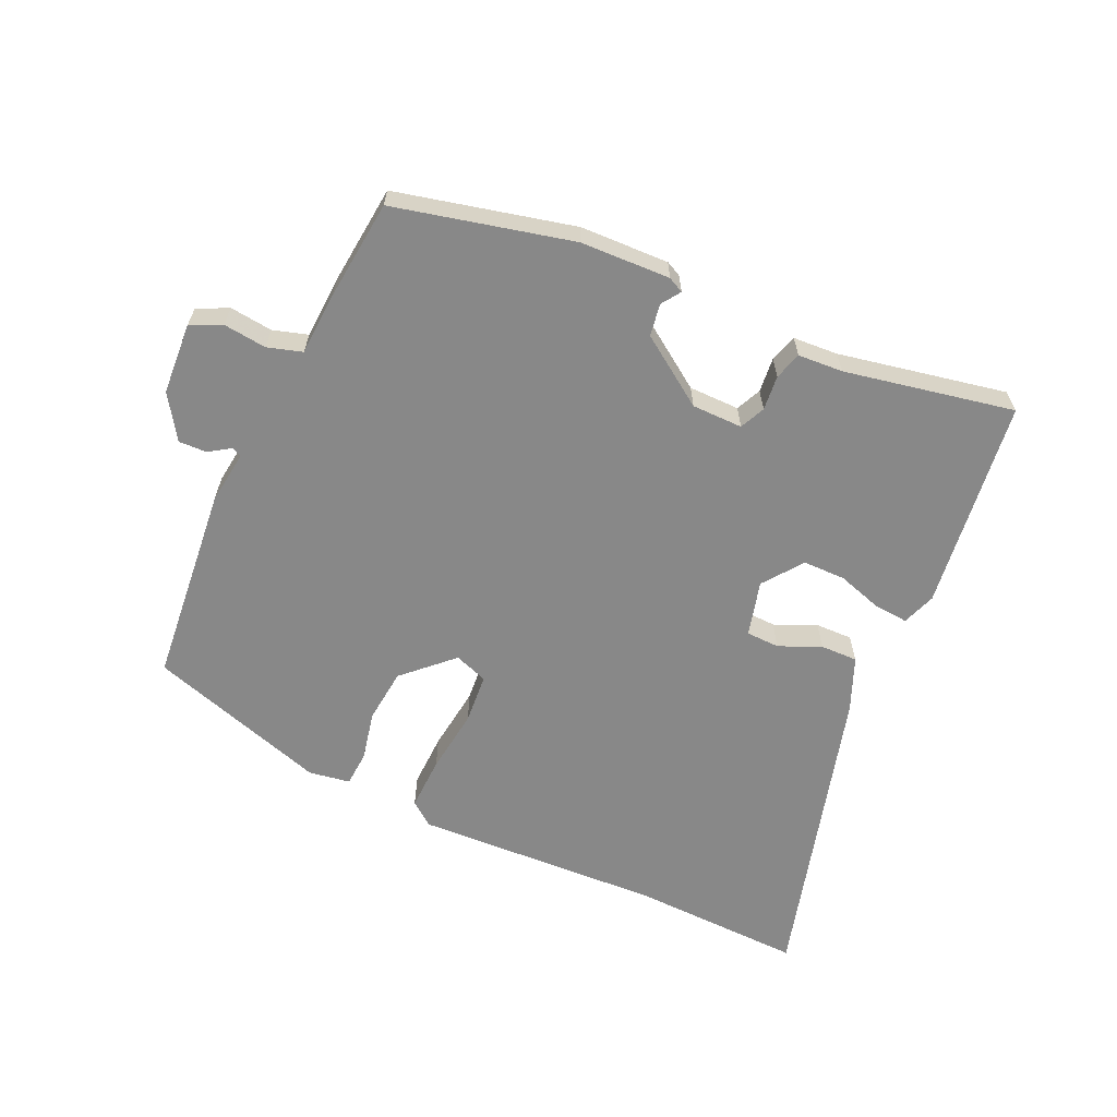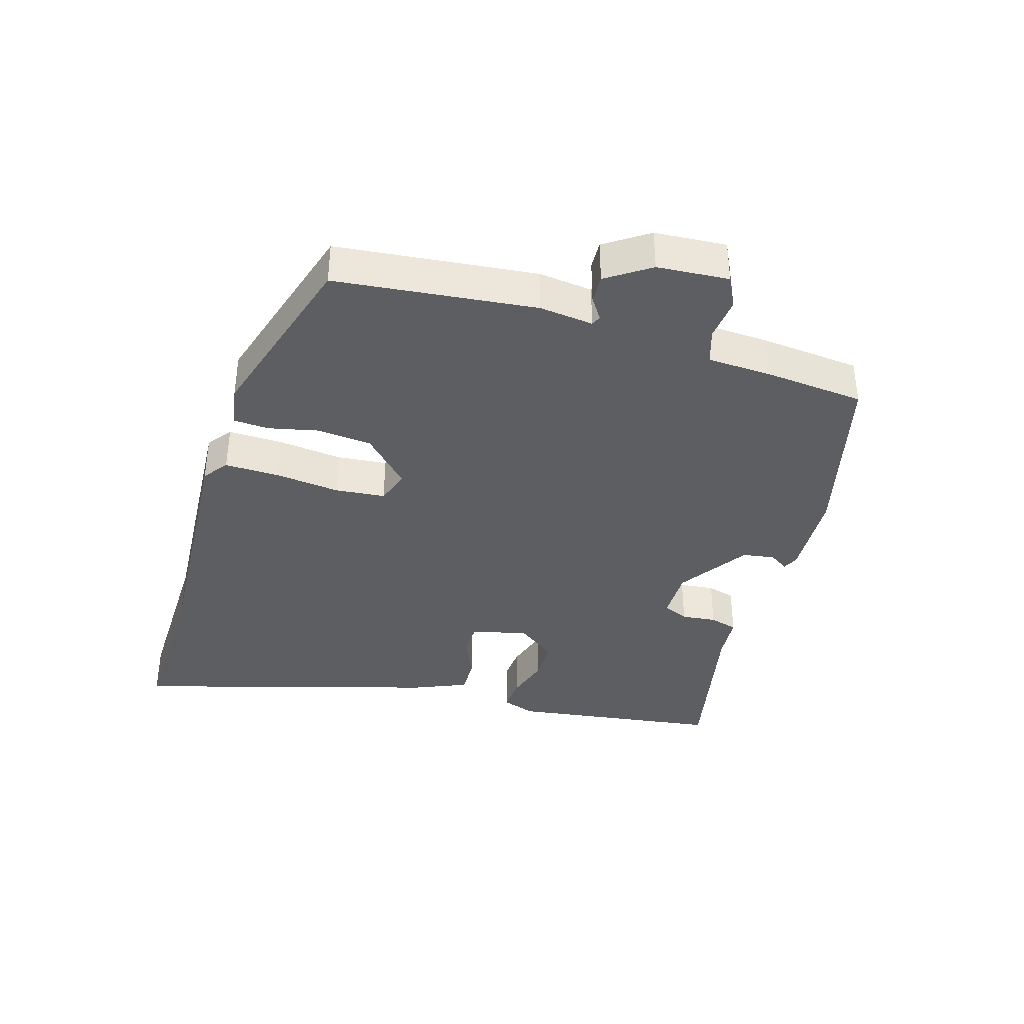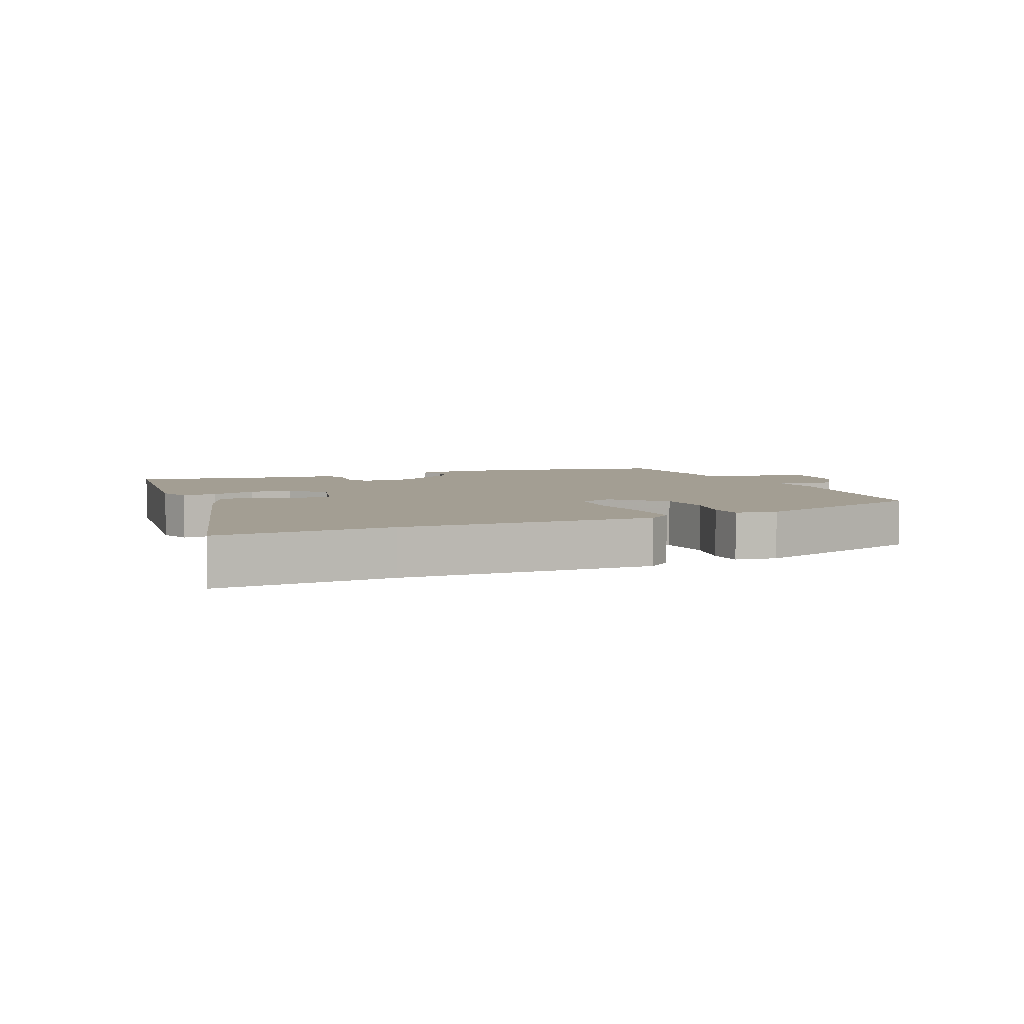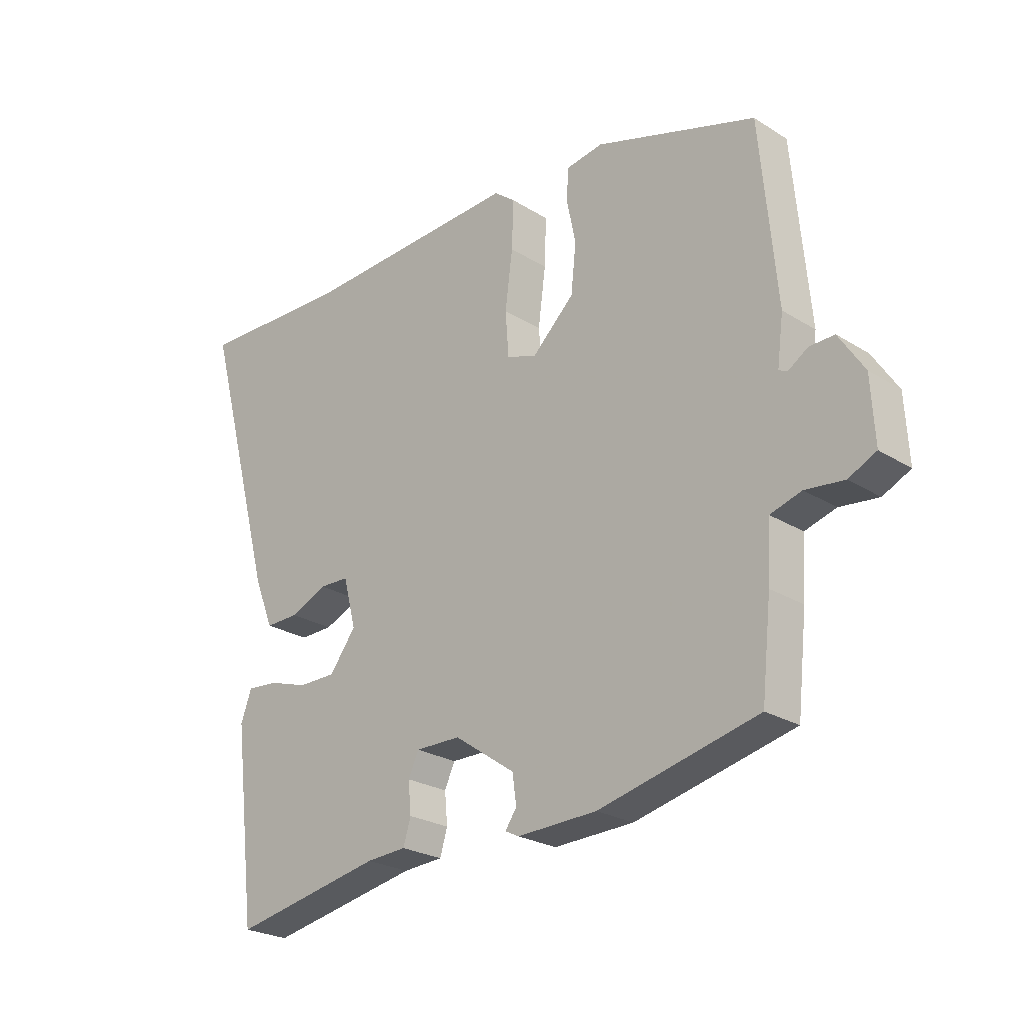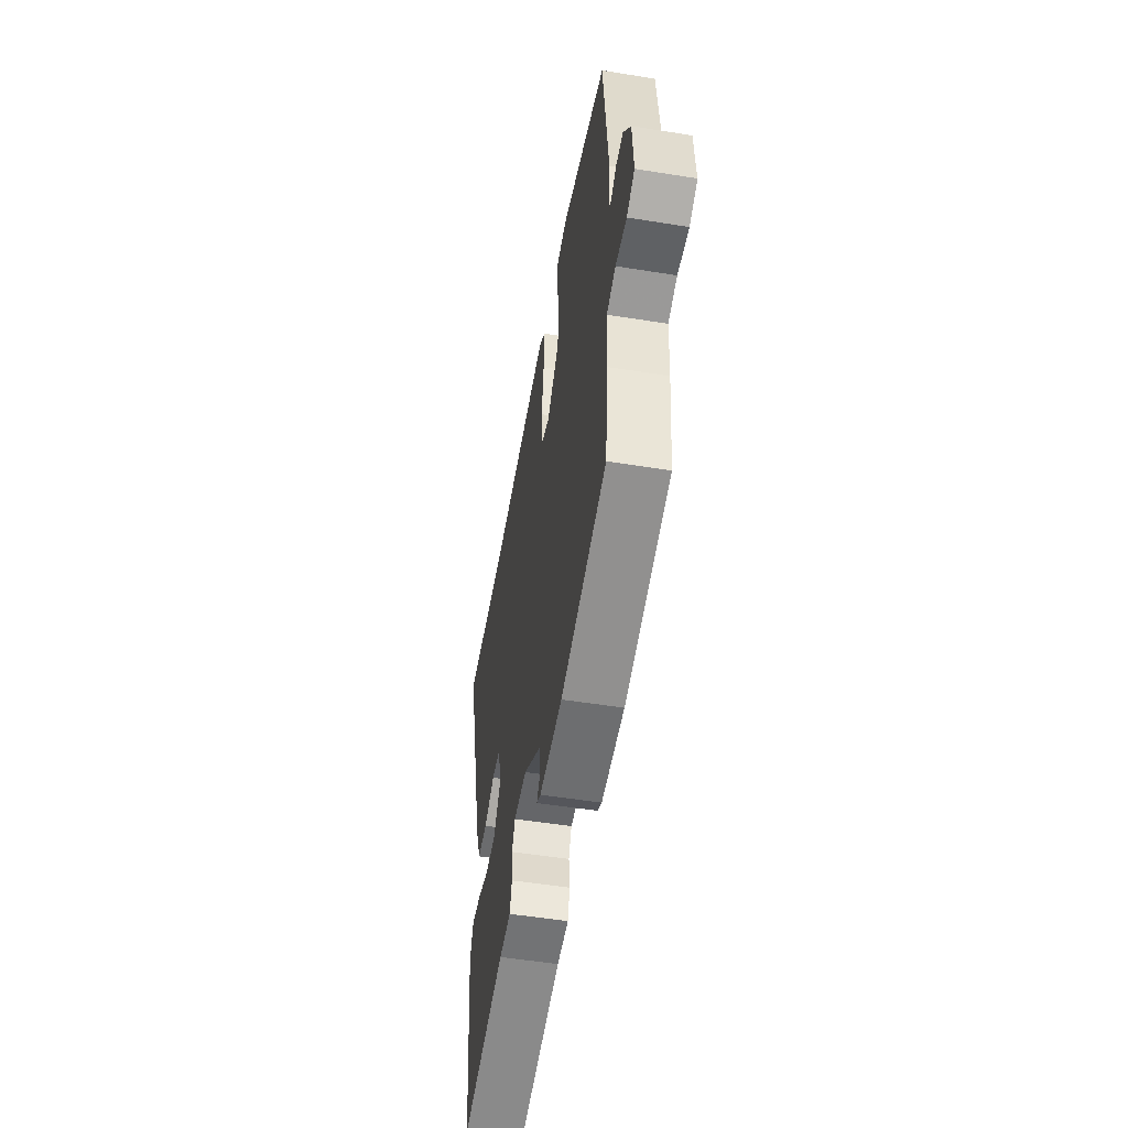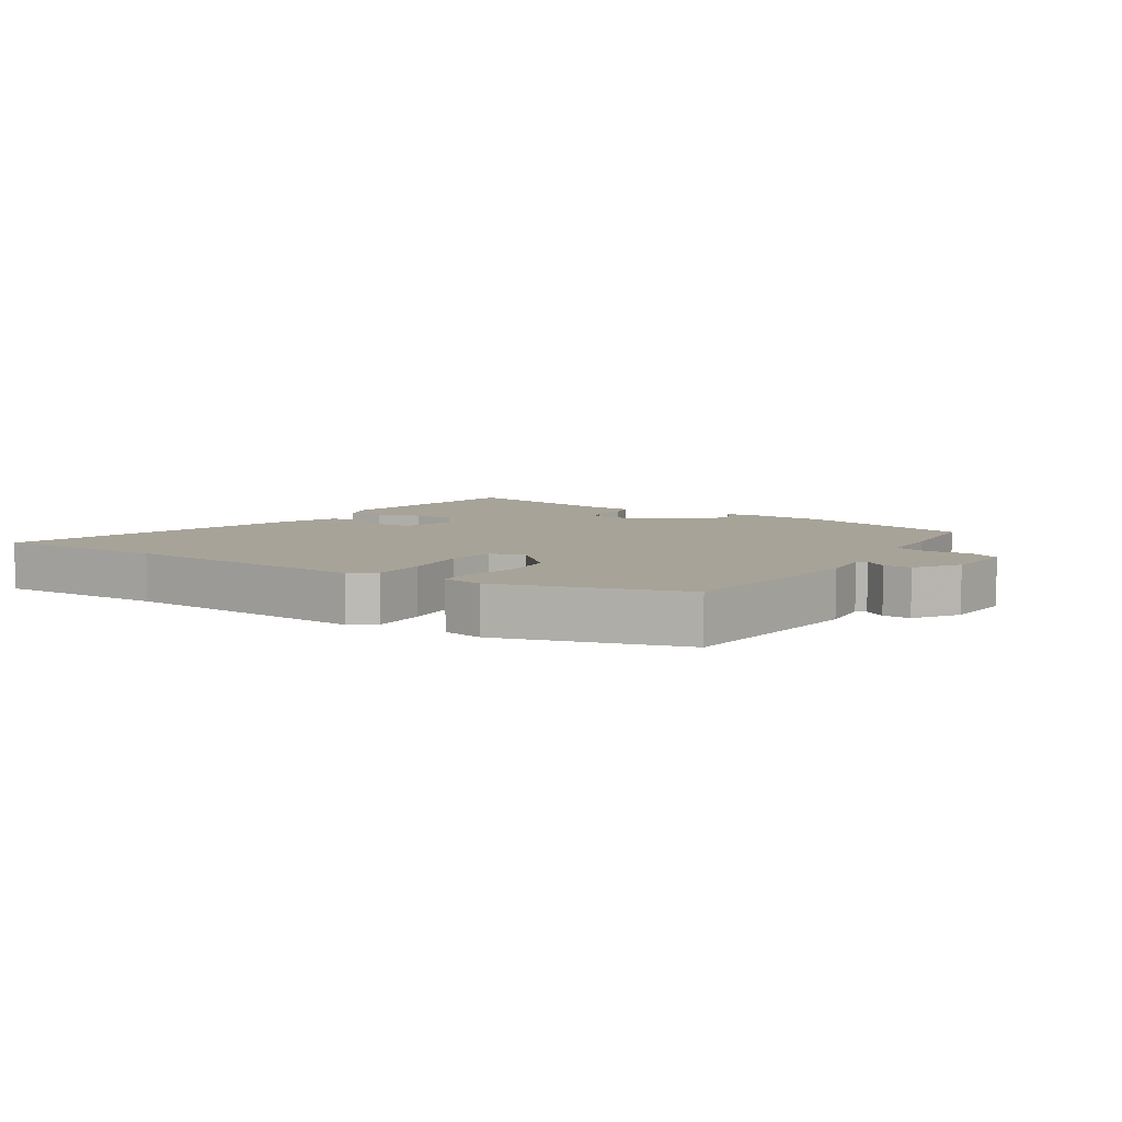
<metadata>
{"format":"obj","ext":"obj","renderer":"f3d","projection":"perspective","resolution":1024,"background":"white","views":[{"elev":-62.8,"azim":155.8,"up":"+Y"},{"elev":-37.8,"azim":74.3,"up":"+Y"},{"elev":5.2,"azim":-23.1,"up":"+Y"},{"elev":-24.8,"azim":44.7,"up":"+Z"},{"elev":-52.6,"azim":80.2,"up":"+Z"},{"elev":6.8,"azim":34.0,"up":"+Y"}]}
</metadata>
<code>
v 0.507 0.07 0.407
v 0.535 0.07 0.097
v 0.524 0.07 0.014
v 0.539 0.07 0.007
v 0.573 0.07 0.029
v 0.616 0.07 0.03
v 0.66 0.07 -0.038
v 0.666 0.07 -0.149
v 0.618 0.07 -0.172
v 0.551 0.07 -0.164
v 0.497 0.07 -0.18
v 0.491 0.07 -0.278
v 0.474 0.07 -0.433
v 0.198 0.07 -0.497
v 0.059 0.07 -0.501
v 0.035 0.07 -0.489
v 0.055 0.07 -0.46
v 0.048 0.07 -0.41
v -0.058 0.07 -0.336
v -0.137 0.07 -0.335
v -0.155 0.07 -0.374
v -0.15 0.07 -0.428
v -0.163 0.07 -0.471
v -0.233 0.07 -0.475
v -0.496 0.07 -0.525
v -0.536 0.07 -0.197
v -0.517 0.07 -0.145
v -0.463 0.07 -0.15
v -0.394 0.07 -0.172
v -0.328 0.07 -0.172
v -0.282 0.07 -0.111
v -0.304 0.07 -0.025
v -0.356 0.07 -0.023
v -0.421 0.07 -0.051
v -0.479 0.07 -0.052
v -0.513 0.07 0.032
v -0.641 0.07 0.505
v -0.373 0.07 0.495
v 0.013 0.07 0.511
v 0.05 0.07 0.482
v 0.047 0.07 0.398
v 0.034 0.07 0.298
v 0.04 0.07 0.22
v 0.092 0.07 0.201
v 0.166 0.07 0.271
v 0.175 0.07 0.355
v 0.159 0.07 0.433
v 0.163 0.07 0.487
v 0.227 0.07 0.497
v 0.507 0 0.407
v 0.535 0 0.097
v 0.524 0 0.014
v 0.539 0 0.007
v 0.573 0 0.029
v 0.616 0 0.03
v 0.66 0 -0.038
v 0.666 0 -0.149
v 0.618 0 -0.172
v 0.551 0 -0.164
v 0.497 0 -0.18
v 0.491 0 -0.278
v 0.474 0 -0.433
v 0.198 0 -0.497
v 0.059 0 -0.501
v 0.035 0 -0.489
v 0.055 0 -0.46
v 0.048 0 -0.41
v -0.058 0 -0.336
v -0.137 0 -0.335
v -0.155 0 -0.374
v -0.15 0 -0.428
v -0.163 0 -0.471
v -0.233 0 -0.475
v -0.496 0 -0.525
v -0.536 0 -0.197
v -0.517 0 -0.145
v -0.463 0 -0.15
v -0.394 0 -0.172
v -0.328 0 -0.172
v -0.282 0 -0.111
v -0.304 0 -0.025
v -0.356 0 -0.023
v -0.421 0 -0.051
v -0.479 0 -0.052
v -0.513 0 0.032
v -0.641 0 0.505
v -0.373 0 0.495
v 0.013 0 0.511
v 0.05 0 0.482
v 0.047 0 0.398
v 0.034 0 0.298
v 0.04 0 0.22
v 0.092 0 0.201
v 0.166 0 0.271
v 0.175 0 0.355
v 0.159 0 0.433
v 0.163 0 0.487
v 0.227 0 0.497
f 1 2 3
f 49 1 3
f 48 49 3
f 47 48 3
f 46 47 3
f 45 46 3
f 44 45 3
f 43 44 3 4
f 40 41 42
f 39 40 42
f 38 39 42
f 38 42 43
f 37 38 43
f 36 37 43
f 35 36 43
f 34 35 43
f 33 34 43
f 32 33 43 4
f 27 28 29
f 26 27 29
f 25 26 29
f 24 25 29
f 24 29 30
f 23 24 30
f 22 23 30
f 21 22 30
f 20 21 30 31
f 15 16 17
f 14 15 17
f 13 14 17
f 12 13 17
f 11 12 17
f 11 17 18
f 8 9 10
f 7 8 10
f 6 7 10
f 5 6 10
f 4 5 10
f 4 10 11
f 32 4 11
f 31 32 11
f 20 31 11
f 19 20 11
f 11 18 19
f 52 51 50
f 52 50 98
f 52 98 97
f 52 97 96
f 52 96 95
f 52 95 94
f 52 94 93
f 53 52 93 92
f 91 90 89
f 91 89 88
f 91 88 87
f 92 91 87
f 92 87 86
f 92 86 85
f 92 85 84
f 92 84 83
f 92 83 82
f 53 92 82 81
f 78 77 76
f 78 76 75
f 78 75 74
f 78 74 73
f 79 78 73
f 79 73 72
f 79 72 71
f 79 71 70
f 80 79 70 69
f 66 65 64
f 66 64 63
f 66 63 62
f 66 62 61
f 66 61 60
f 67 66 60
f 59 58 57
f 59 57 56
f 59 56 55
f 59 55 54
f 59 54 53
f 60 59 53
f 60 53 81
f 60 81 80
f 60 80 69
f 60 69 68
f 68 67 60
f 1 50 51 2
f 2 51 52 3
f 3 52 53 4
f 4 53 54 5
f 5 54 55 6
f 6 55 56 7
f 7 56 57 8
f 8 57 58 9
f 9 58 59 10
f 10 59 60 11
f 11 60 61 12
f 12 61 62 13
f 13 62 63 14
f 14 63 64 15
f 15 64 65 16
f 16 65 66 17
f 17 66 67 18
f 18 67 68 19
f 19 68 69 20
f 20 69 70 21
f 21 70 71 22
f 22 71 72 23
f 23 72 73 24
f 24 73 74 25
f 25 74 75 26
f 26 75 76 27
f 27 76 77 28
f 28 77 78 29
f 29 78 79 30
f 30 79 80 31
f 31 80 81 32
f 32 81 82 33
f 33 82 83 34
f 34 83 84 35
f 35 84 85 36
f 36 85 86 37
f 37 86 87 38
f 38 87 88 39
f 39 88 89 40
f 40 89 90 41
f 41 90 91 42
f 42 91 92 43
f 43 92 93 44
f 44 93 94 45
f 45 94 95 46
f 46 95 96 47
f 47 96 97 48
f 48 97 98 49
f 49 98 50 1

</code>
